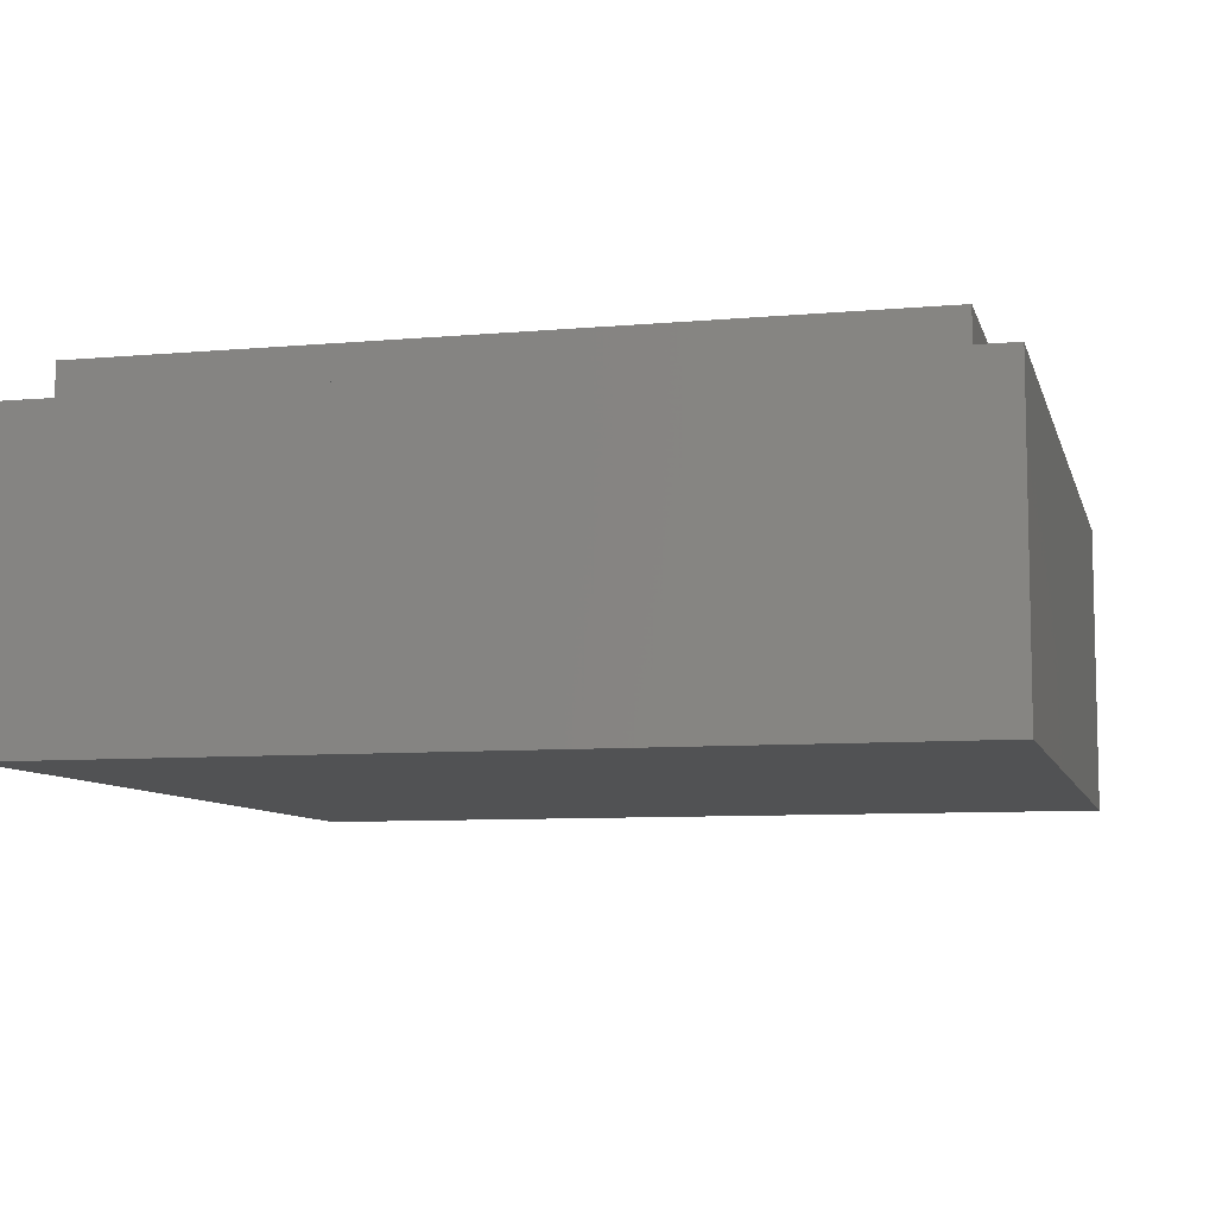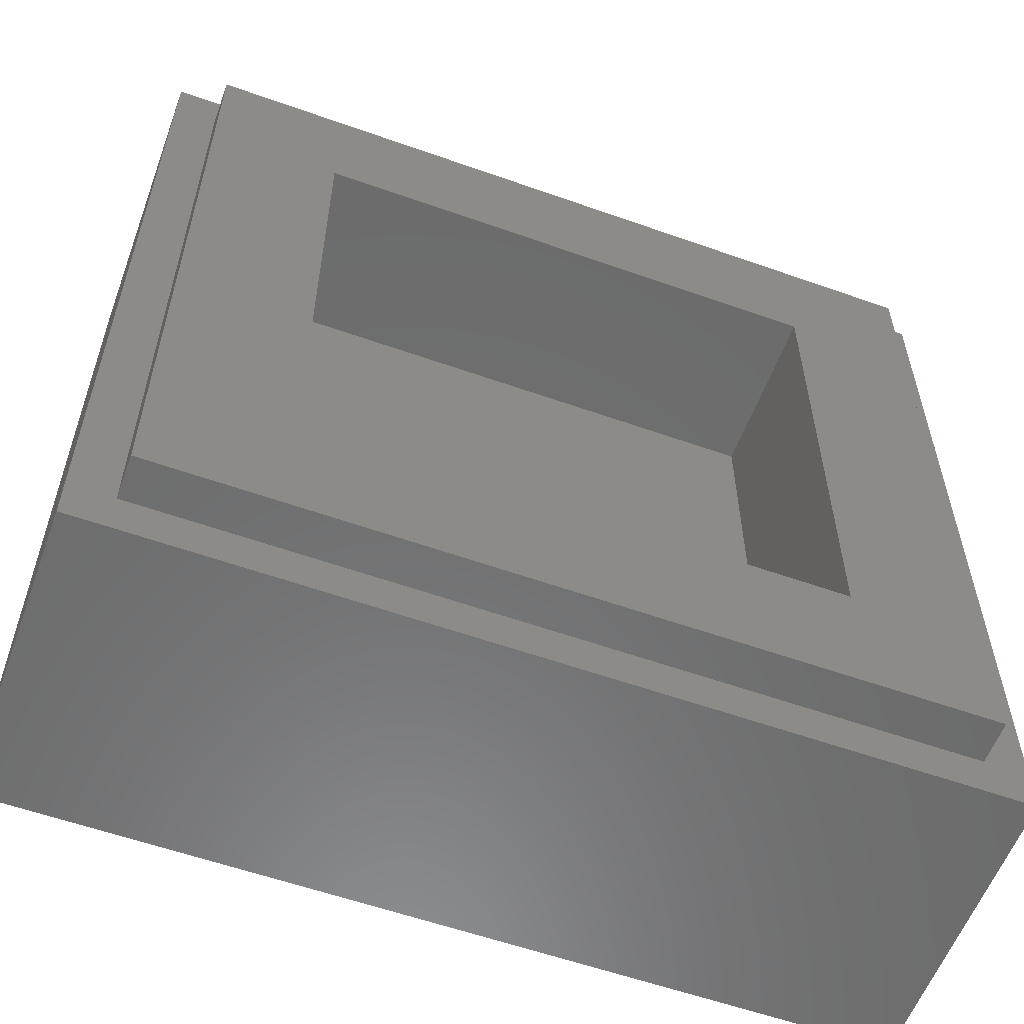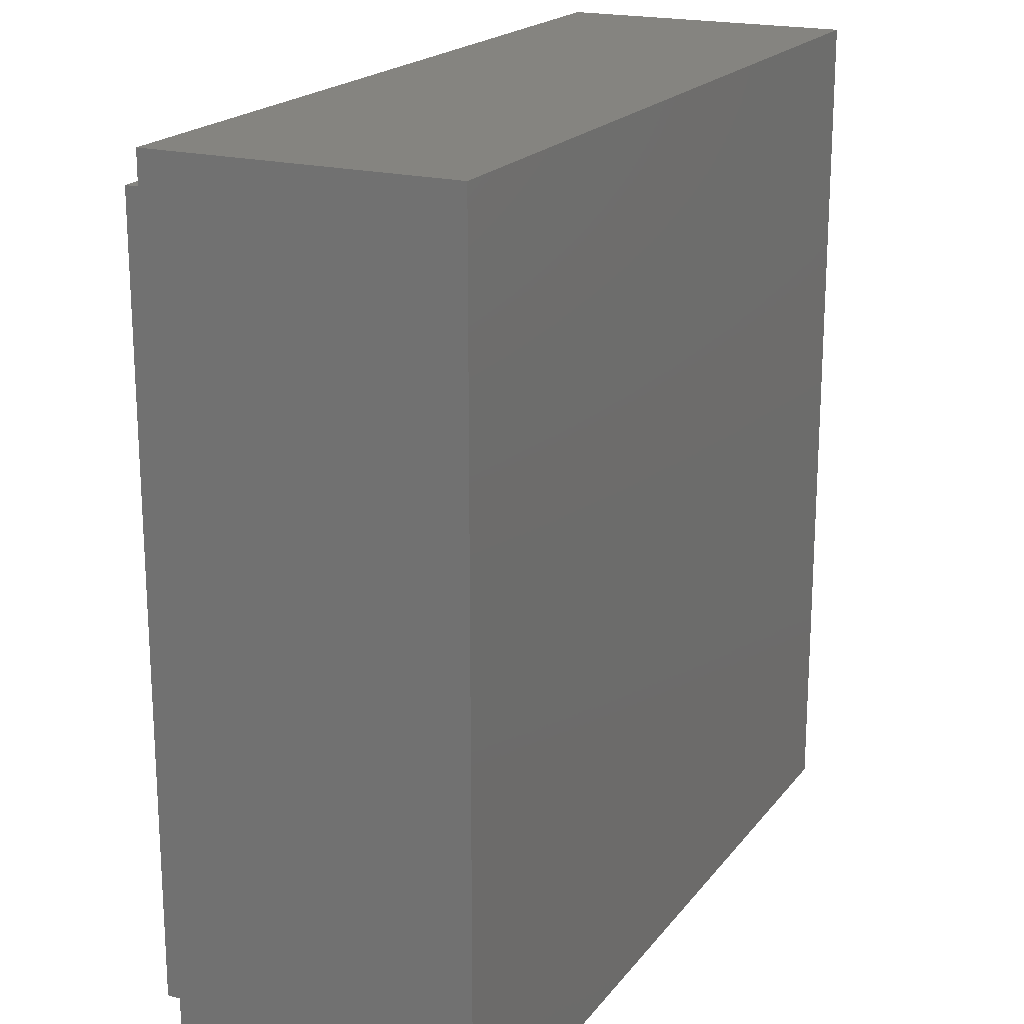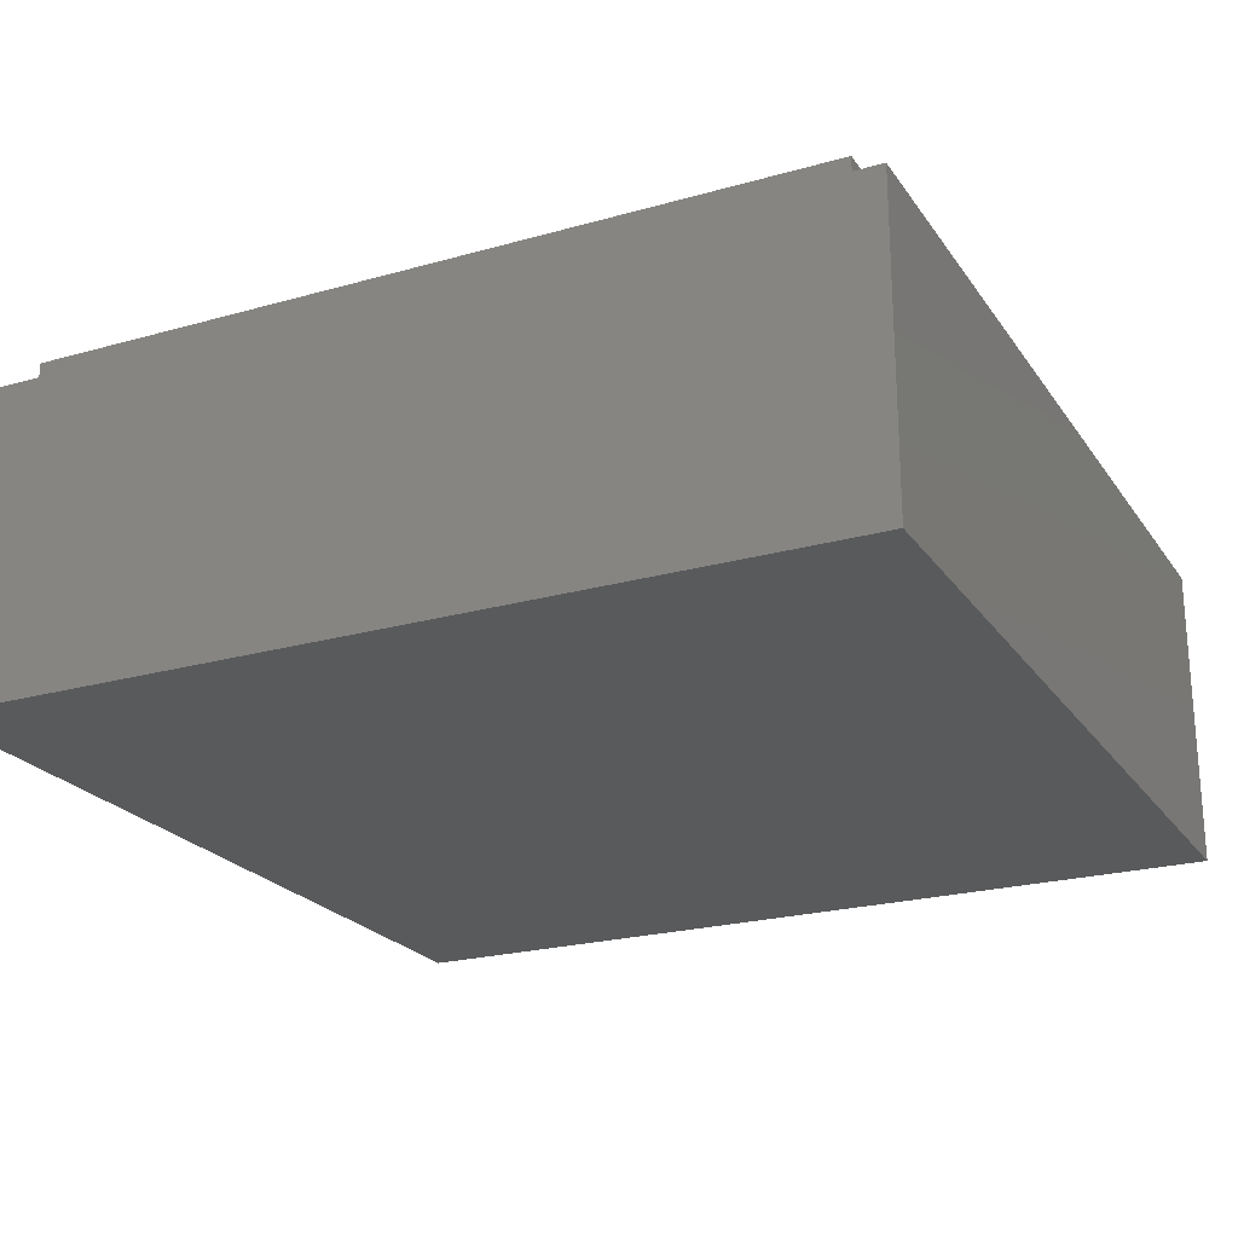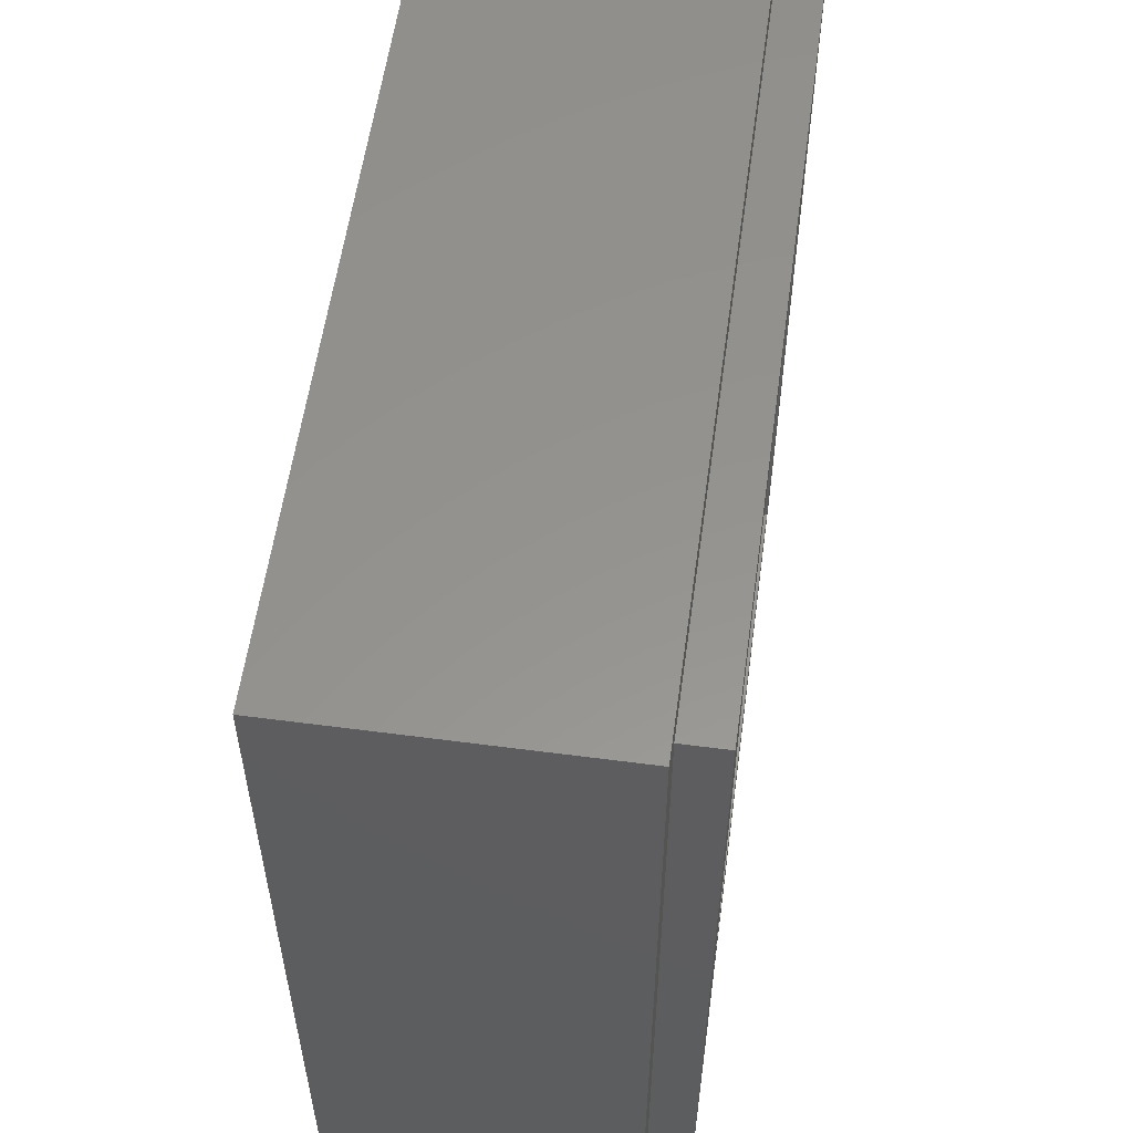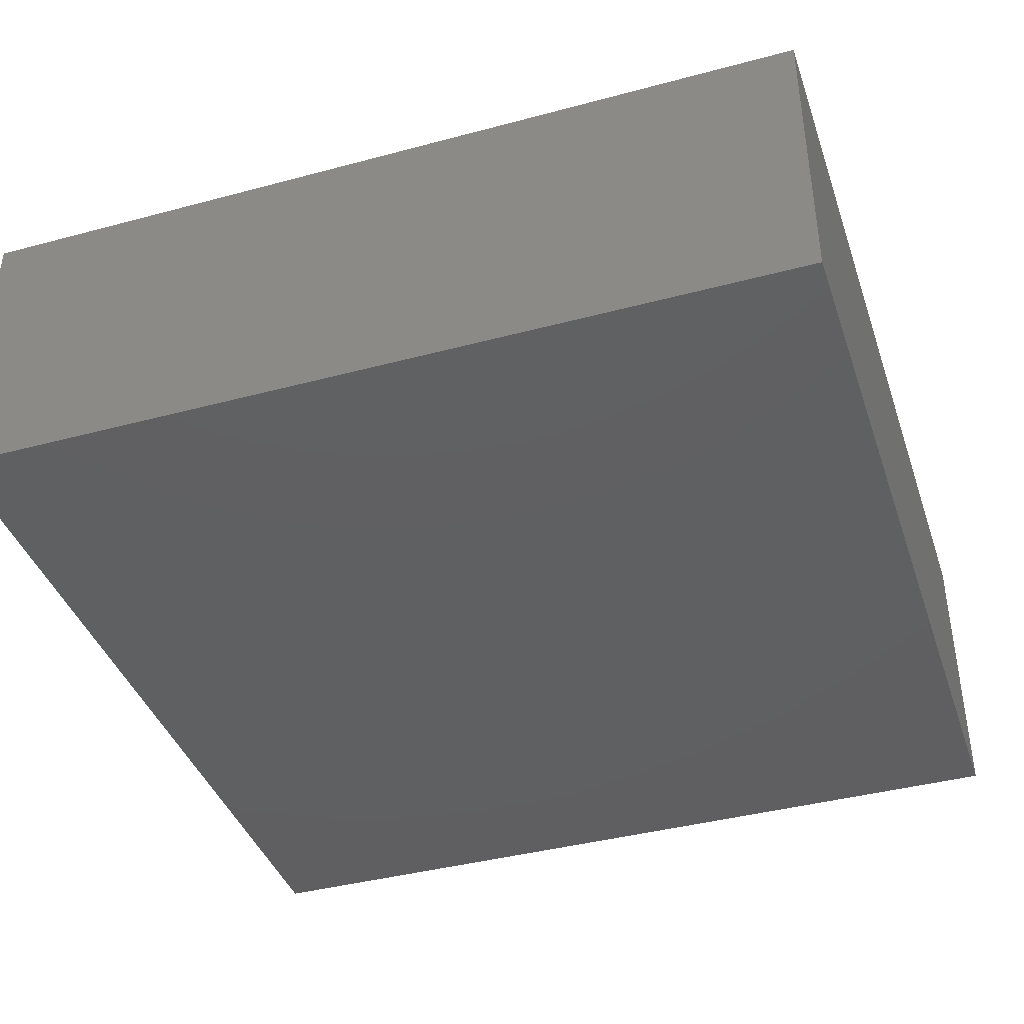
<metadata>
{"format":"stl","ext":"stl","renderer":"f3d","projection":"perspective","resolution":1024,"background":"white","views":[{"elev":-8.1,"azim":-76.1,"up":"+Y"},{"elev":-58.0,"azim":159.8,"up":"+Z"},{"elev":19.5,"azim":-64.0,"up":"+Z"},{"elev":-22.8,"azim":-64.2,"up":"+Y"},{"elev":56.8,"azim":97.8,"up":"+Z"},{"elev":-40.4,"azim":-161.8,"up":"+Y"}]}
</metadata>
<code>
# stl→obj: 200 verts, 376 faces
v -0.4 0 0.09
v -0.27 0 -0.25
v -0.27 0 -0.04
v 0 0 -0.34
v -0.06 0 -0.4
v 0.06 0 -0.4
v 0.27 0 -0.25
v 0.4 0 0.09
v 0.27 0 -0.04
v 0.36 0.32 0.36
v 0.24 0.32 0.24
v -0.24 0.32 0.24
v -0.36 0.32 0.36
v -0.24 0.32 -0.24
v -0.36 0.32 -0.36
v 0.24 0.32 -0.24
v 0.36 0.32 -0.36
v 0.4 0.28 0.4
v 0.36 0.28 0.36
v -0.36 0.28 0.36
v -0.4 0.28 0.4
v -0.36 0.28 -0.36
v -0.4 0.28 -0.4
v 0.36 0.28 -0.36
v 0.4 0.28 -0.4
v -0.4 0 0.4
v 0.4 0 0.4
v -0.4 0 -0.4
v 0.4 0 -0.4
v -0.24 0.16 0.24
v 0.24 0.16 0.24
v 0.24 0.16 -0.24
v -0.24 0.16 -0.24
v -0.4 0 -0.33
v -0.35 0 -0.33
v 0.35 0 -0.33
v 0.4 0 -0.33
v -0.4 0 0.34
v -0.4 0 0.3
v -0.25 0 0.17
v 0.21 0 0.09
v 0.25 0 0.17
v 0.2 0 0.12
v -0.2 0 0.12
v -0.21 0 0.09
v -0.04 0 0.09
v 0.01 0 0.09
v 0.06 0 -0.28
v 0.03 0 -0.26
v 0.016 0 -0.324
v -0.11 0 -0.4
v 0.1 0 -0.4
v -0.34 0 -0.36
v -0.24 0 -0.26
v -0.036 0 -0.26
v -0.05436 0 -0.2554
v -0.06996 0 -0.2424
v -0.08036 0 -0.223
v -0.24 0 -0.03
v -0.084 0 -0.2
v -0.08036 0 -0.1816
v -0.06996 0 -0.166
v -0.08036 0 -0.05696
v -0.084 0 -0.034
v -0.08036 0 -0.01564
v -0.06996 0 -4e-05
v -0.05436 0 0.01036
v -0.036 0 0.014
v 0.03 0 0.02
v -0.01764 0 0.01036
v -0.00204 0 -4e-05
v 0.00836 0 -0.01564
v 0.012 0 -0.034
v 0.00836 0 -0.1816
v 0.012 0 -0.2
v 0.00836 0 -0.223
v -0.00204 0 -0.2424
v -0.01764 0 -0.2554
v -0.11 0 0.37
v -0.108 0 0.348
v -0.08 0 0.36
v -0.036 0 0.31
v -0.064 0 0.298
v -0.064 0 0.284
v -0.064 0 0.27
v -0.21 0 0.3
v -0.186 0 0.348
v -0.2 0 0.37
v 0.186 0 0.348
v 0.2 0 0.37
v 0.11 0 0.37
v 0.064 0 0.298
v 0.036 0 0.31
v 0.064 0 0.284
v 0.064 0 0.27
v 0.064 0 0.24
v 0.05 0 0.23
v 0.066 0 0.21
v 0.166 0 0.198
v 0.126 0 0.18
v 0.19 0 0.18
v 0.21 0 0.3
v -0.064 0 0.308
v -0.116 0 0.31
v -0.116 0 0.3
v -0.186 0 0.24
v -0.116 0 0.25
v -0.116 0 0.24
v 0.064 0 0.308
v 0.116 0 0.31
v 0.186 0 0.24
v 0.116 0 0.3
v 0.116 0 0.25
v 0.116 0 0.24
v -0.32 0 0.4
v 0.32 0 0.4
v -0.21 0 0.26
v 0.21 0 0.26
v -0.19 0 0.18
v -0.126 0 0.18
v -0.066 0 0.21
v -0.086 0 0.19
v -0.026 0 0.208
v -0.05 0 0.23
v 0.086 0 0.19
v 0.026 0 0.208
v -0.026 0 0.35
v -0.05 0 0.33
v 0.026 0 0.35
v 0.05 0 0.33
v 0.08 0 0.36
v -0.34 0 0.4
v 0.4 0 0.34
v 0.34 0 0.4
v 0.4 0 0.3
v 0.06 0 0.04
v 0.24 0 -0.03
v 0.4 0 0.13
v 0.24 0 -0.26
v 0.34 0 -0.36
v 0.4 0 -0.36
v -0.4 0 -0.36
v -0.4 0 0.13
v -0.06996 0 -0.07644
v 0.00836 0 -0.05696
v -0.00204 0 -0.166
v -0.00204 0 -0.07644
v -0.01764 0 -0.08944
v -0.01764 0 -0.1556
v -0.036 0 -0.094
v -0.036 0 -0.152
v -0.05436 0 -0.08944
v -0.05436 0 -0.1556
v -0.036 0 -0.004
v -0.02452 0 -0.00628
v -0.0148 0 -0.0128
v -0.00828 0 -0.02252
v -0.006 0 -0.034
v -0.00828 0 -0.04548
v -0.0148 0 -0.0552
v -0.02452 0 -0.06172
v -0.036 0 -0.064
v -0.04748 0 -0.06172
v -0.0572 0 -0.0552
v -0.06372 0 -0.04548
v -0.066 0 -0.034
v -0.06372 0 -0.02252
v -0.0572 0 -0.0128
v -0.04748 0 -0.00628
v -0.036 0 -0.034
v -0.036 0 -0.17
v -0.02452 0 -0.1723
v -0.0148 0 -0.1788
v -0.00828 0 -0.1885
v -0.006 0 -0.2
v -0.00828 0 -0.2115
v -0.0148 0 -0.2212
v -0.02452 0 -0.2277
v -0.036 0 -0.23
v -0.04748 0 -0.2277
v -0.0572 0 -0.2212
v -0.06372 0 -0.2115
v -0.066 0 -0.2
v -0.06372 0 -0.1885
v -0.0572 0 -0.1788
v -0.04748 0 -0.1723
v -0.036 0 -0.2
v -0.024 0 0.33
v -0.064 0 0.256
v -0.036 0 0.24
v -0.064 0 0.24
v -0.024 0 0.228
v -0.108 0 0.208
v -0.166 0 0.198
v 0.108 0 0.348
v 0.024 0 0.33
v 0.064 0 0.256
v 0.036 0 0.24
v 0.024 0 0.228
v 0.108 0 0.208
f 1 2 3
f 4 5 6
f 7 8 9
f 10 11 12
f 10 12 13
f 13 12 14
f 13 14 15
f 15 14 16
f 15 16 17
f 17 16 11
f 17 11 10
f 18 19 20
f 18 20 21
f 21 20 22
f 21 22 23
f 23 22 24
f 23 24 25
f 25 24 19
f 25 19 18
f 21 26 27
f 21 27 18
f 23 28 26
f 23 26 21
f 25 29 28
f 25 28 23
f 18 27 29
f 18 29 25
f 30 31 32
f 30 32 33
f 30 12 11
f 30 11 31
f 33 14 12
f 33 12 30
f 32 16 14
f 32 14 33
f 31 11 16
f 31 16 32
f 13 20 19
f 13 19 10
f 15 22 20
f 15 20 13
f 17 24 22
f 17 22 15
f 10 19 24
f 10 24 17
f 1 34 35
f 1 35 2
f 36 37 8
f 36 8 7
f 38 39 40
f 41 42 43
f 44 45 46
f 43 47 41
f 48 49 50
f 4 51 5
f 52 48 50
f 53 51 54
f 51 55 56
f 56 57 51
f 51 57 58
f 59 58 60
f 59 60 61
f 59 61 62
f 59 63 64
f 64 65 59
f 66 59 65
f 46 66 67
f 46 67 68
f 69 70 71
f 69 71 72
f 72 73 69
f 73 49 69
f 49 74 75
f 49 75 76
f 49 76 77
f 77 78 49
f 79 80 81
f 82 83 84
f 82 84 85
f 86 87 88
f 89 90 91
f 92 93 94
f 94 93 95
f 96 97 98
f 99 100 101
f 89 102 90
f 83 103 104
f 105 106 107
f 107 106 108
f 109 92 110
f 111 112 113
f 111 113 114
f 115 88 79
f 116 91 90
f 88 115 86
f 116 90 102
f 86 115 117
f 116 102 118
f 119 44 120
f 43 101 100
f 121 122 123
f 124 121 123
f 125 98 126
f 98 97 126
f 127 81 128
f 129 130 131
f 38 40 132
f 38 132 26
f 133 27 134
f 133 134 42
f 44 40 39
f 44 39 45
f 44 115 132
f 44 132 40
f 41 135 133
f 41 133 42
f 43 42 134
f 43 134 116
f 44 46 47
f 44 47 43
f 46 69 136
f 46 136 47
f 49 48 136
f 49 136 69
f 49 51 4
f 49 4 50
f 6 52 50
f 6 50 4
f 135 41 137
f 135 137 138
f 47 136 137
f 47 137 41
f 137 136 48
f 137 48 139
f 48 52 140
f 48 140 139
f 141 140 52
f 141 52 29
f 142 28 51
f 142 51 53
f 45 39 143
f 45 143 59
f 66 46 45
f 66 45 59
f 49 78 55
f 49 55 51
f 54 51 58
f 54 58 59
f 62 144 63
f 62 63 59
f 46 68 70
f 46 70 69
f 74 49 73
f 74 73 145
f 146 74 145
f 146 145 147
f 146 147 148
f 146 148 149
f 149 148 150
f 149 150 151
f 151 150 152
f 151 152 153
f 153 152 144
f 153 144 62
f 70 68 154
f 70 154 155
f 71 70 155
f 71 155 156
f 72 71 156
f 72 156 157
f 73 72 157
f 73 157 158
f 145 73 158
f 145 158 159
f 147 145 159
f 147 159 160
f 148 147 160
f 148 160 161
f 150 148 161
f 150 161 162
f 150 162 163
f 150 163 152
f 152 163 164
f 152 164 144
f 144 164 165
f 144 165 63
f 63 165 166
f 63 166 64
f 64 166 167
f 64 167 65
f 65 167 168
f 65 168 66
f 66 168 169
f 66 169 67
f 67 169 154
f 67 154 68
f 169 170 155
f 169 155 154
f 155 170 157
f 155 157 156
f 159 158 157
f 159 157 170
f 161 160 159
f 161 159 170
f 161 170 163
f 161 163 162
f 163 170 165
f 163 165 164
f 165 170 167
f 165 167 166
f 167 170 169
f 167 169 168
f 149 151 171
f 149 171 172
f 146 149 172
f 146 172 173
f 74 146 173
f 74 173 174
f 75 74 174
f 75 174 175
f 76 75 175
f 76 175 176
f 77 76 176
f 77 176 177
f 78 77 177
f 78 177 178
f 55 78 178
f 55 178 179
f 55 179 180
f 55 180 56
f 56 180 181
f 56 181 57
f 57 181 182
f 57 182 58
f 58 182 183
f 58 183 60
f 60 183 184
f 60 184 61
f 62 61 184
f 62 184 185
f 153 62 185
f 153 185 186
f 151 153 186
f 151 186 171
f 186 187 172
f 186 172 171
f 172 187 174
f 172 174 173
f 176 175 174
f 176 174 187
f 178 177 176
f 178 176 187
f 178 187 180
f 178 180 179
f 180 187 182
f 180 182 181
f 182 187 184
f 182 184 183
f 184 187 186
f 184 186 185
f 88 87 80
f 88 80 79
f 128 81 80
f 128 80 103
f 83 82 128
f 83 128 103
f 188 127 128
f 188 128 82
f 82 85 189
f 82 189 190
f 124 190 189
f 124 189 191
f 190 124 123
f 190 123 192
f 124 191 122
f 124 122 121
f 120 122 191
f 120 191 193
f 119 120 193
f 119 193 194
f 194 106 117
f 194 117 119
f 117 106 87
f 117 87 86
f 89 91 131
f 89 131 195
f 130 109 195
f 130 195 131
f 130 93 92
f 130 92 109
f 130 129 196
f 130 196 93
f 197 95 93
f 197 93 198
f 197 198 97
f 197 97 96
f 126 97 198
f 126 198 199
f 98 125 200
f 98 200 96
f 99 200 125
f 99 125 100
f 99 101 118
f 99 118 111
f 118 102 89
f 118 89 111
f 127 188 196
f 127 196 129
f 192 123 126
f 192 126 199
f 83 104 105
f 83 105 84
f 108 189 85
f 108 85 107
f 112 110 92
f 112 92 94
f 95 197 114
f 95 114 113
f 103 80 87
f 103 87 104
f 106 105 104
f 106 104 87
f 193 108 106
f 193 106 194
f 108 193 191
f 108 191 189
f 84 105 107
f 84 107 85
f 89 195 109
f 89 109 110
f 110 112 111
f 110 111 89
f 111 114 200
f 111 200 99
f 96 200 114
f 96 114 197
f 113 112 94
f 113 94 95
f 196 188 82
f 196 82 93
f 198 93 82
f 198 82 190
f 199 198 190
f 199 190 192
f 79 91 116
f 79 116 115
f 115 44 119
f 115 119 117
f 116 118 101
f 116 101 43
f 120 44 43
f 120 43 100
f 125 122 120
f 125 120 100
f 126 123 122
f 126 122 125
f 79 81 131
f 79 131 91
f 129 131 81
f 129 81 127
f 143 1 3
f 143 3 59
f 59 3 2
f 59 2 54
f 2 35 53
f 2 53 54
f 142 53 35
f 142 35 34
f 9 8 138
f 9 138 137
f 7 9 137
f 7 137 139
f 140 36 7
f 140 7 139
f 36 140 141
f 36 141 37

</code>
